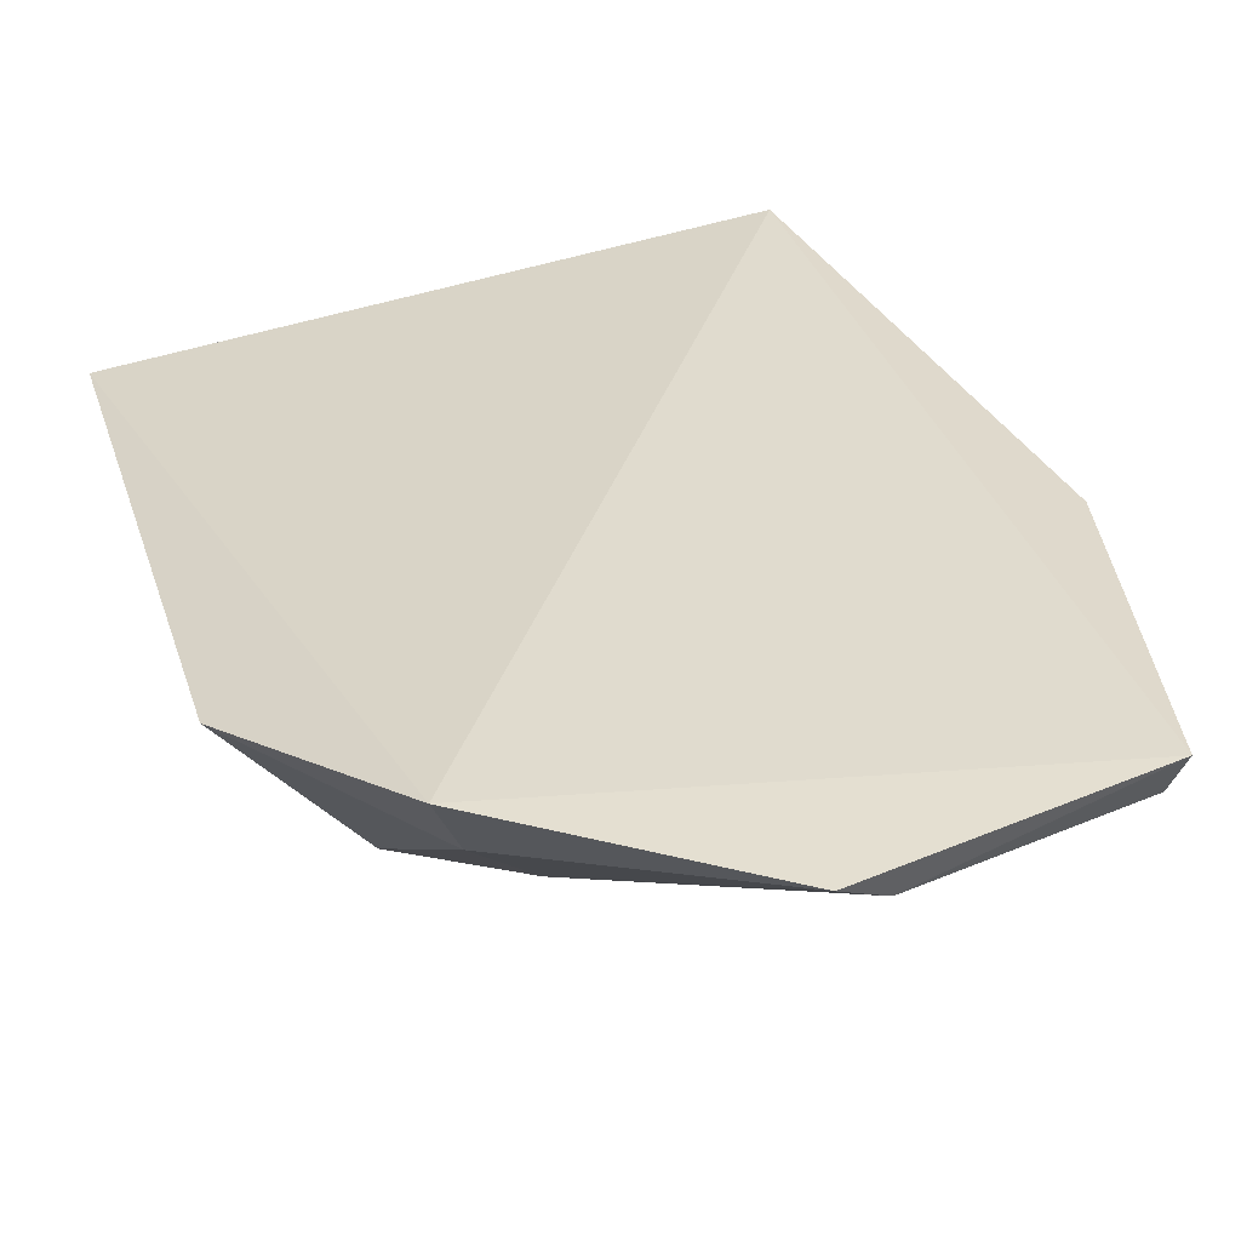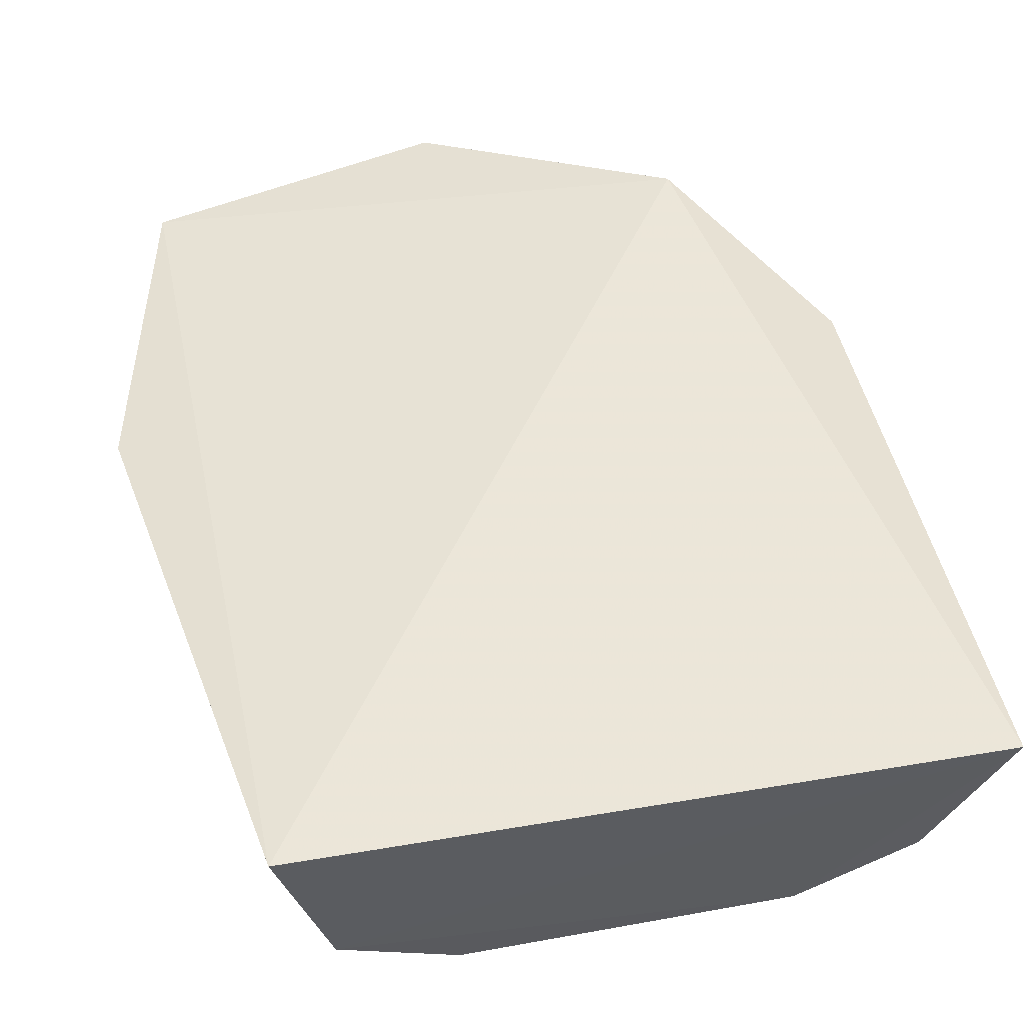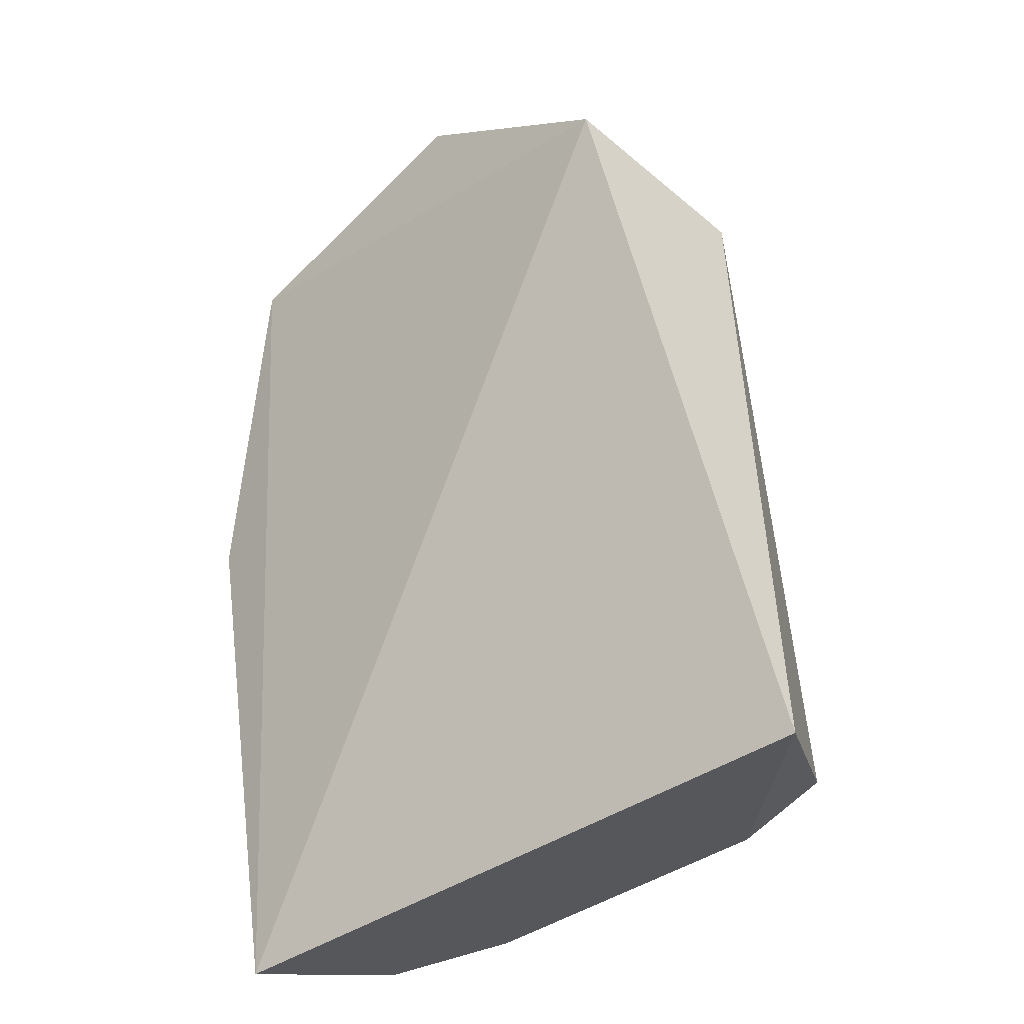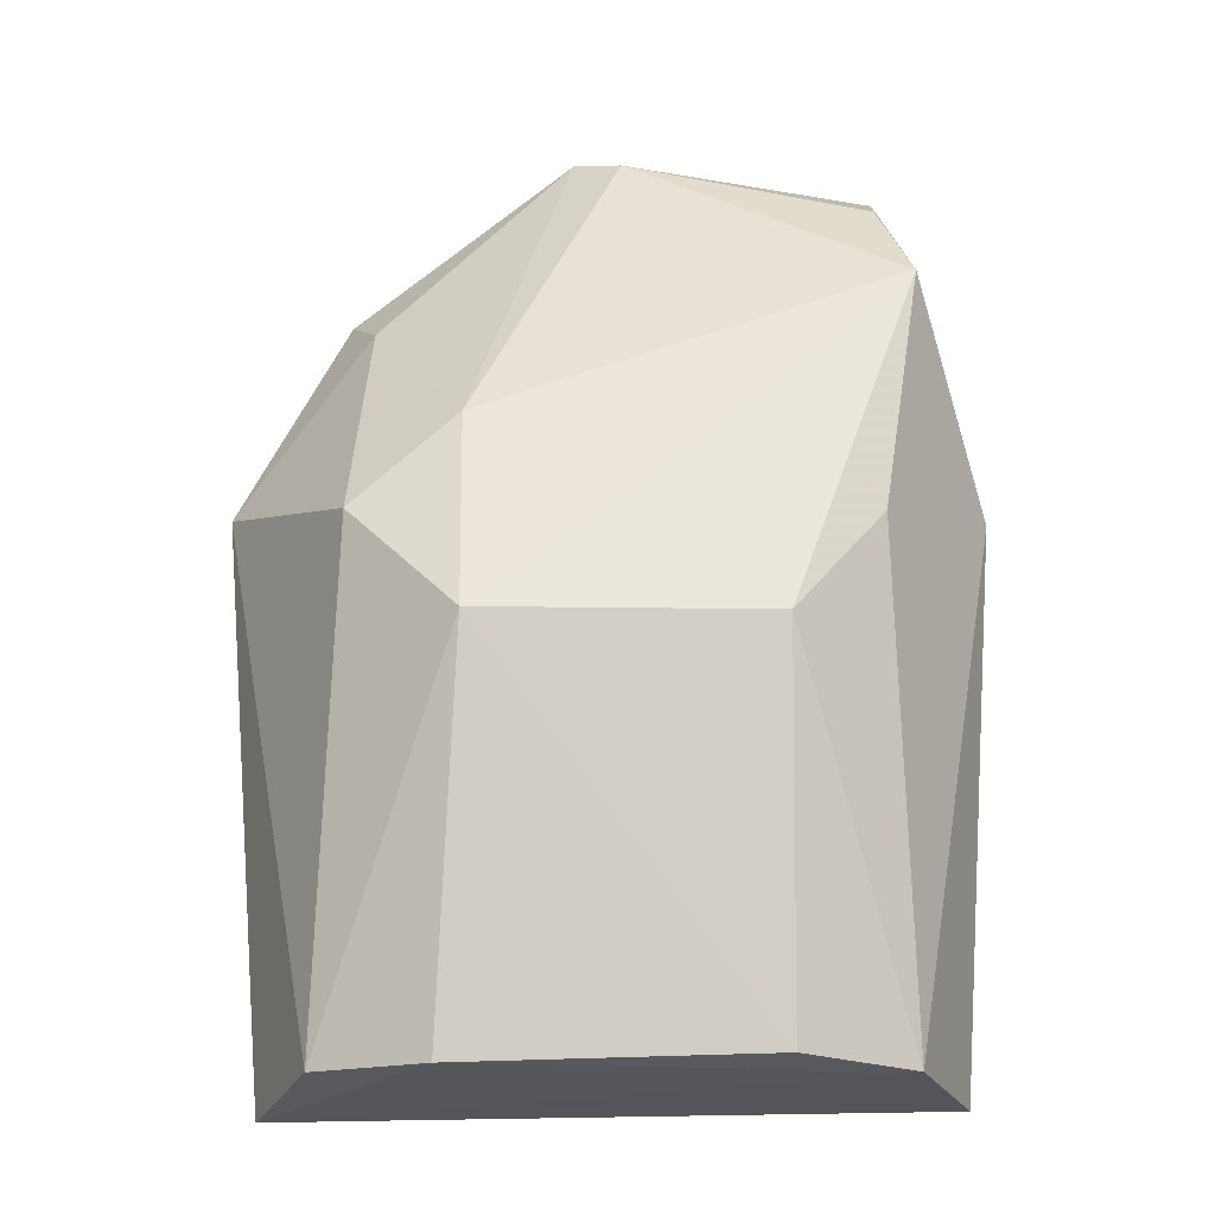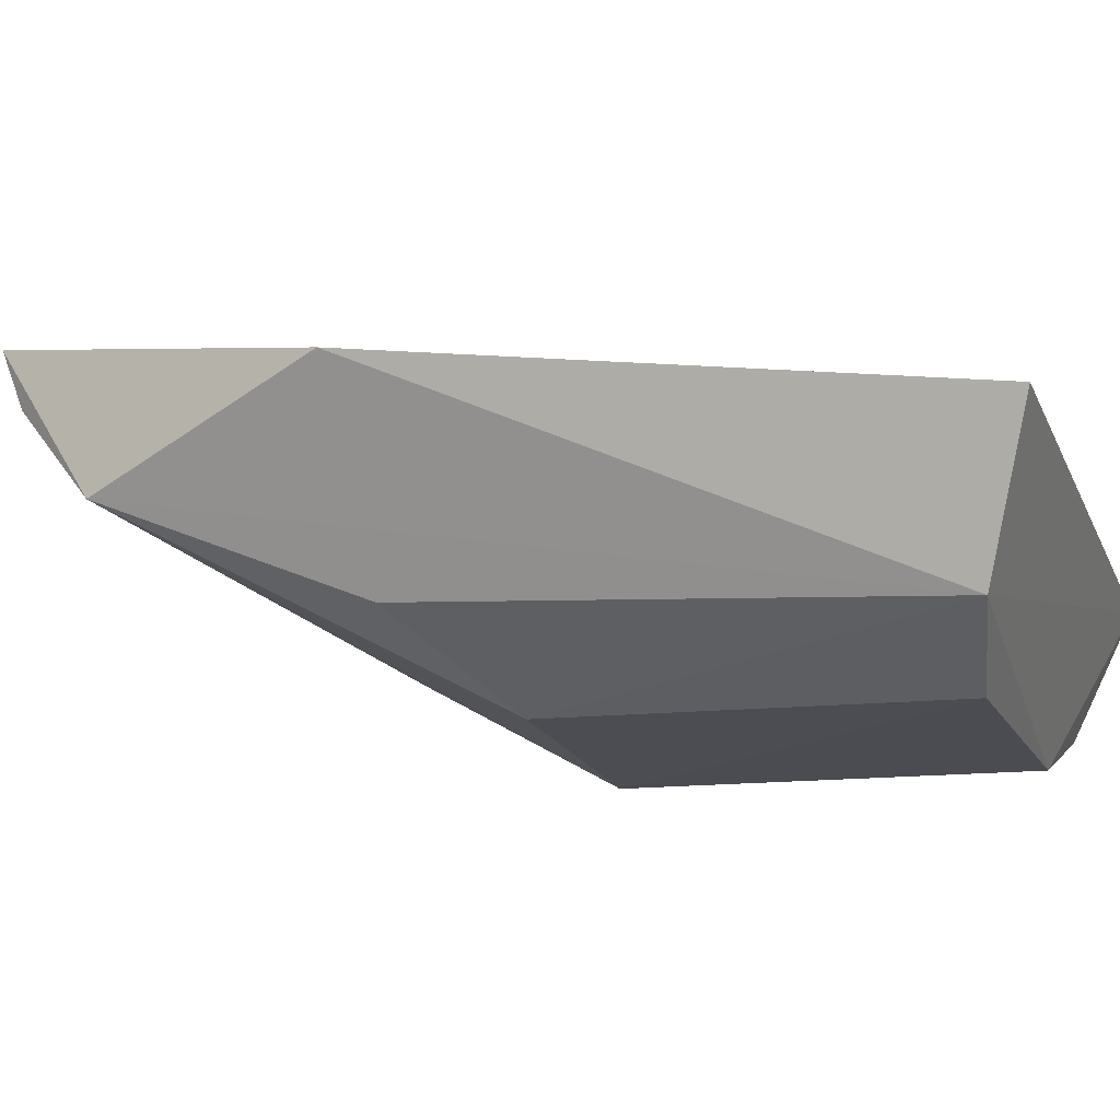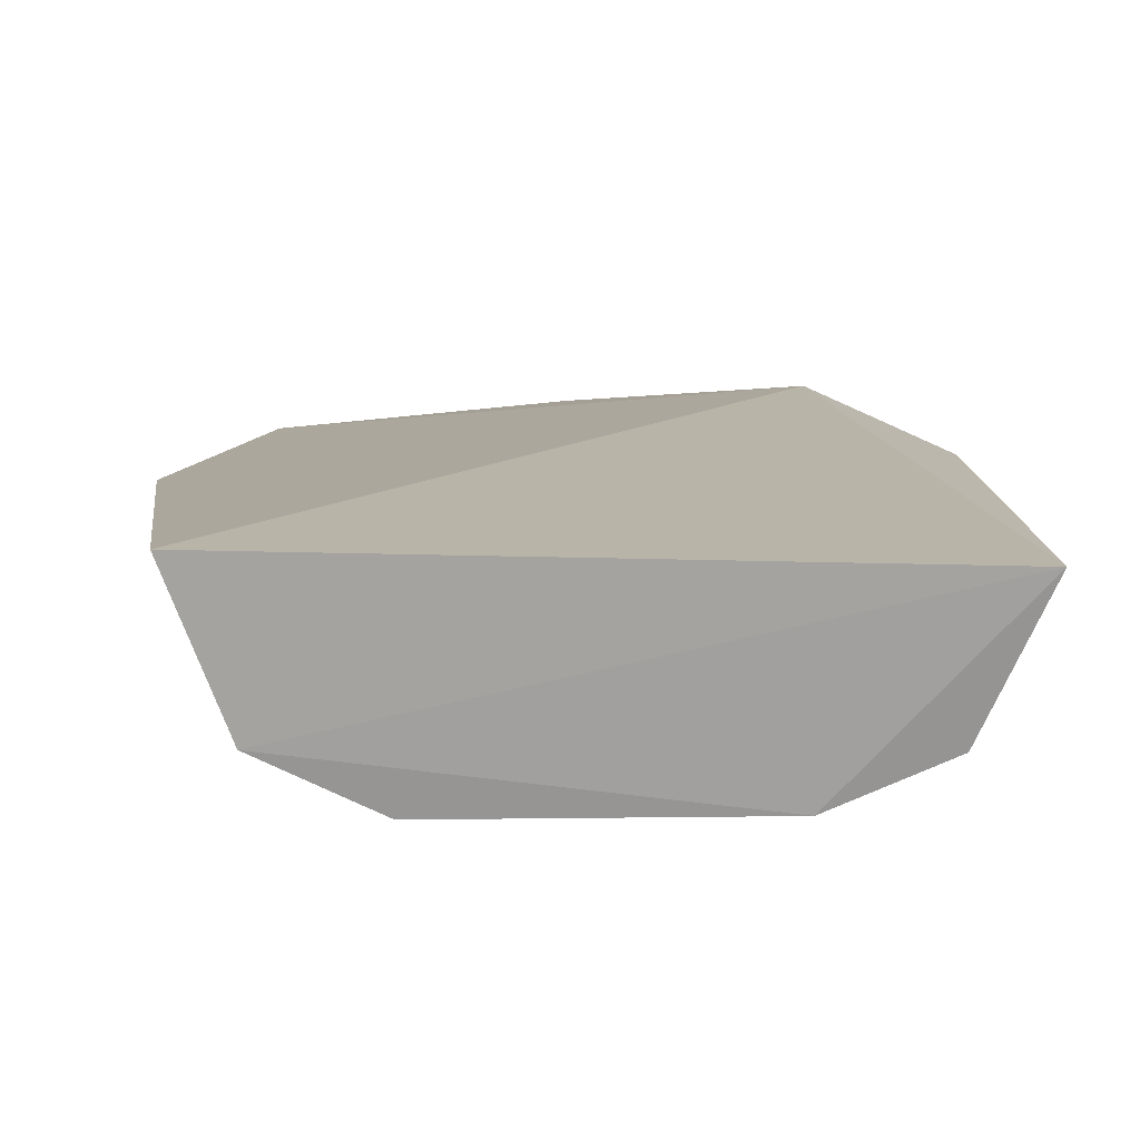
<metadata>
{"format":"obj","ext":"obj","renderer":"f3d","projection":"perspective","resolution":1024,"background":"white","views":[{"elev":43.6,"azim":-21.4,"up":"+Y"},{"elev":32.4,"azim":164.2,"up":"+Y"},{"elev":-44.7,"azim":-141.0,"up":"+Z"},{"elev":-6.0,"azim":-0.1,"up":"+Z"},{"elev":-15.9,"azim":107.1,"up":"+Y"},{"elev":-0.9,"azim":175.5,"up":"+Y"}]}
</metadata>
<code>
v 0.04772 0.02367 0.0595
v 0.05198 0.02073 0.04541
v 0.02568 0.02523 0.05452
v 0.02303 0.01708 0.02181
v 0.03115 0.009487 0.04095
v 0.05053 0.01757 0.02219
v 0.04325 0.009659 0.04085
v 0.03713 0.02368 0.06127
v 0.0211 0.02185 0.04573
v 0.04883 0.01729 0.05525
v 0.04326 0.009331 0.02498
v 0.0351 0.0251 0.06162
v 0.02654 0.01325 0.04508
v 0.04758 0.0213 0.05864
v 0.04803 0.01153 0.02414
v 0.03028 0.009401 0.02462
v 0.02694 0.02174 0.05353
v 0.03097 0.01413 0.04899
v 0.02554 0.01137 0.02413
v 0.04712 0.01317 0.045
f 6 4 3
f 6 1 2
f 6 3 1
f 9 3 4
f 10 2 1
f 10 5 7
f 11 7 5
f 12 8 1
f 12 1 3
f 14 10 1
f 14 1 8
f 14 8 10
f 15 6 2
f 15 2 10
f 15 7 11
f 15 4 6
f 16 11 5
f 16 15 11
f 16 4 15
f 17 3 9
f 17 9 13
f 17 12 3
f 18 8 12
f 18 17 13
f 18 12 17
f 18 10 8
f 18 13 5
f 18 5 10
f 19 13 9
f 19 9 4
f 19 4 16
f 19 16 5
f 19 5 13
f 20 15 10
f 20 10 7
f 20 7 15

</code>
